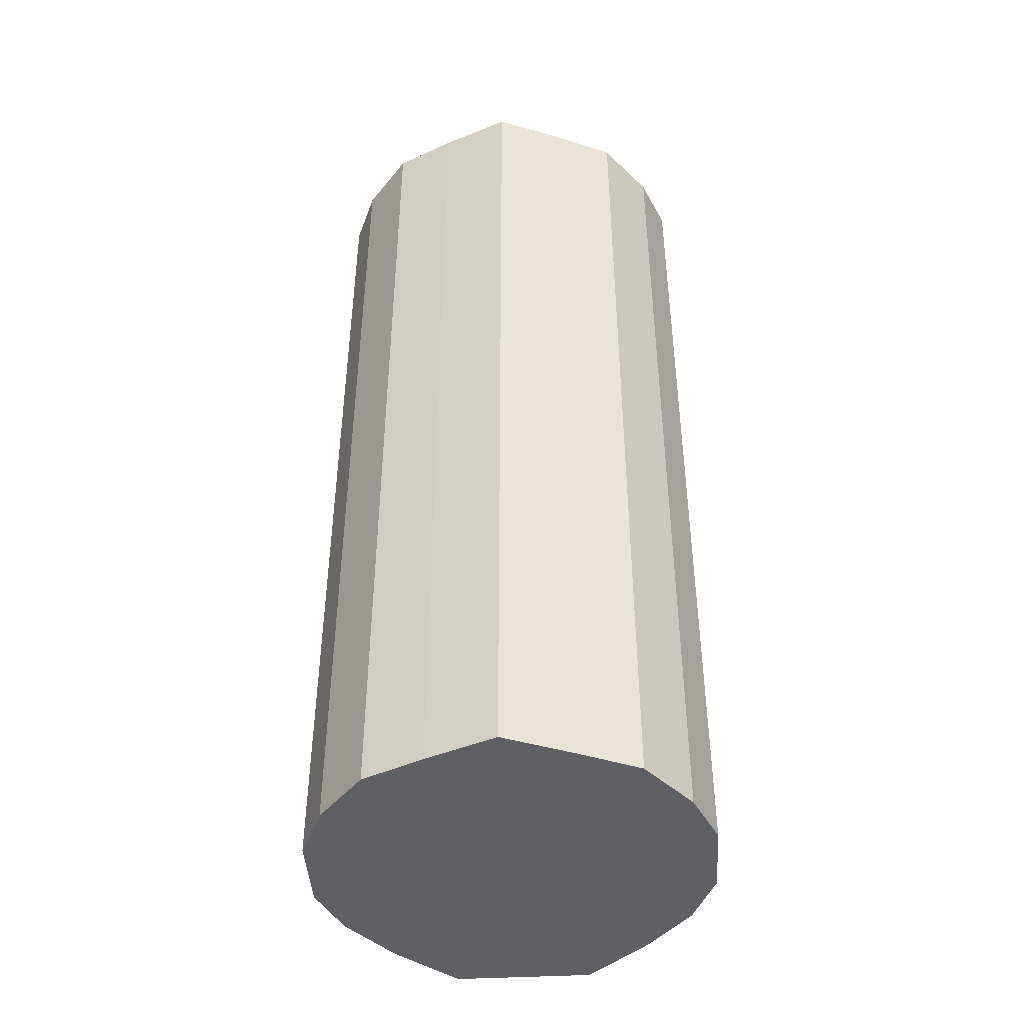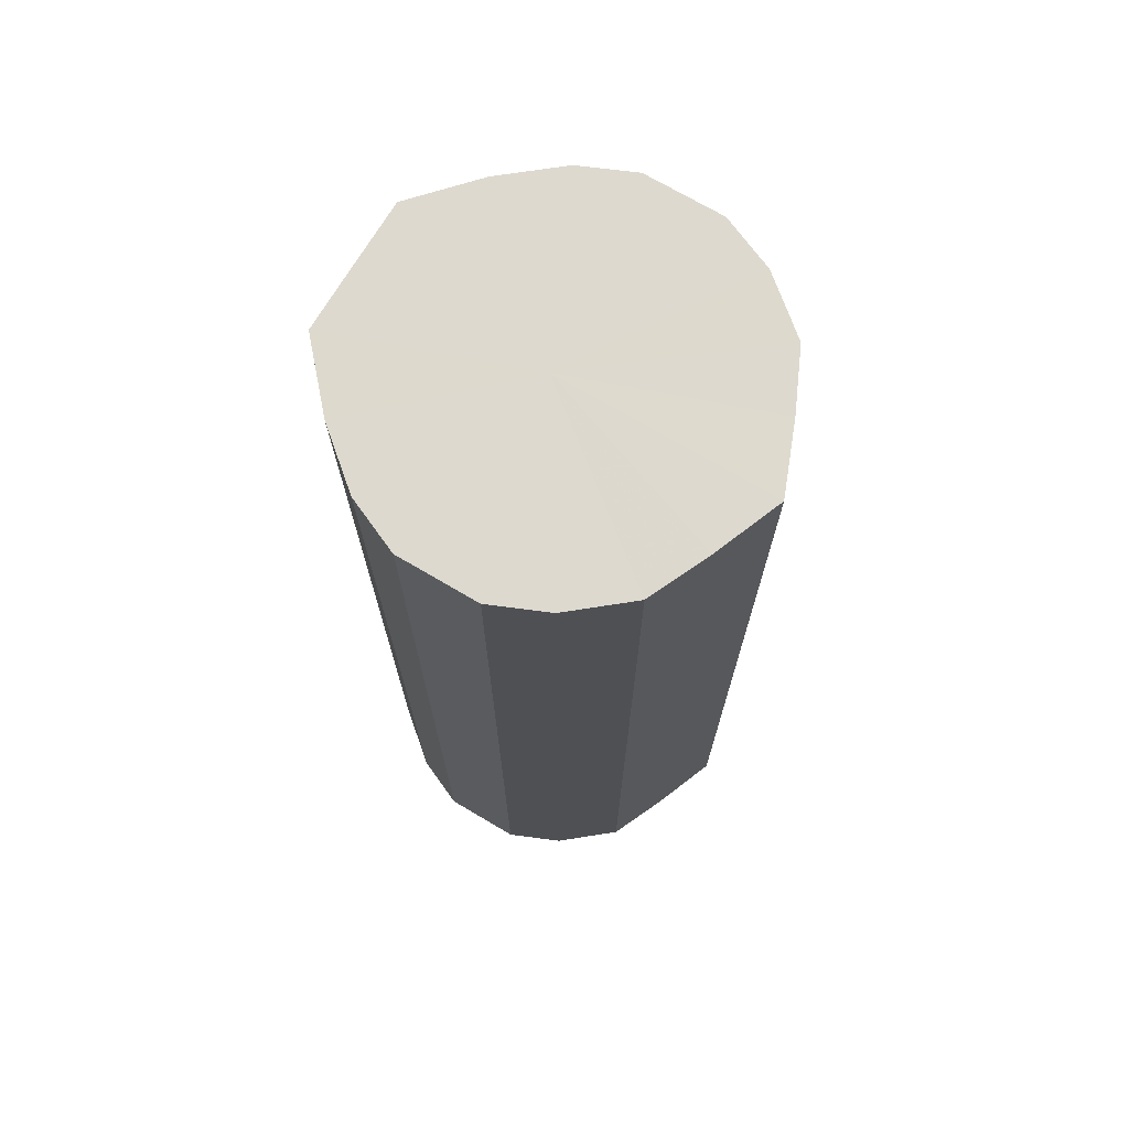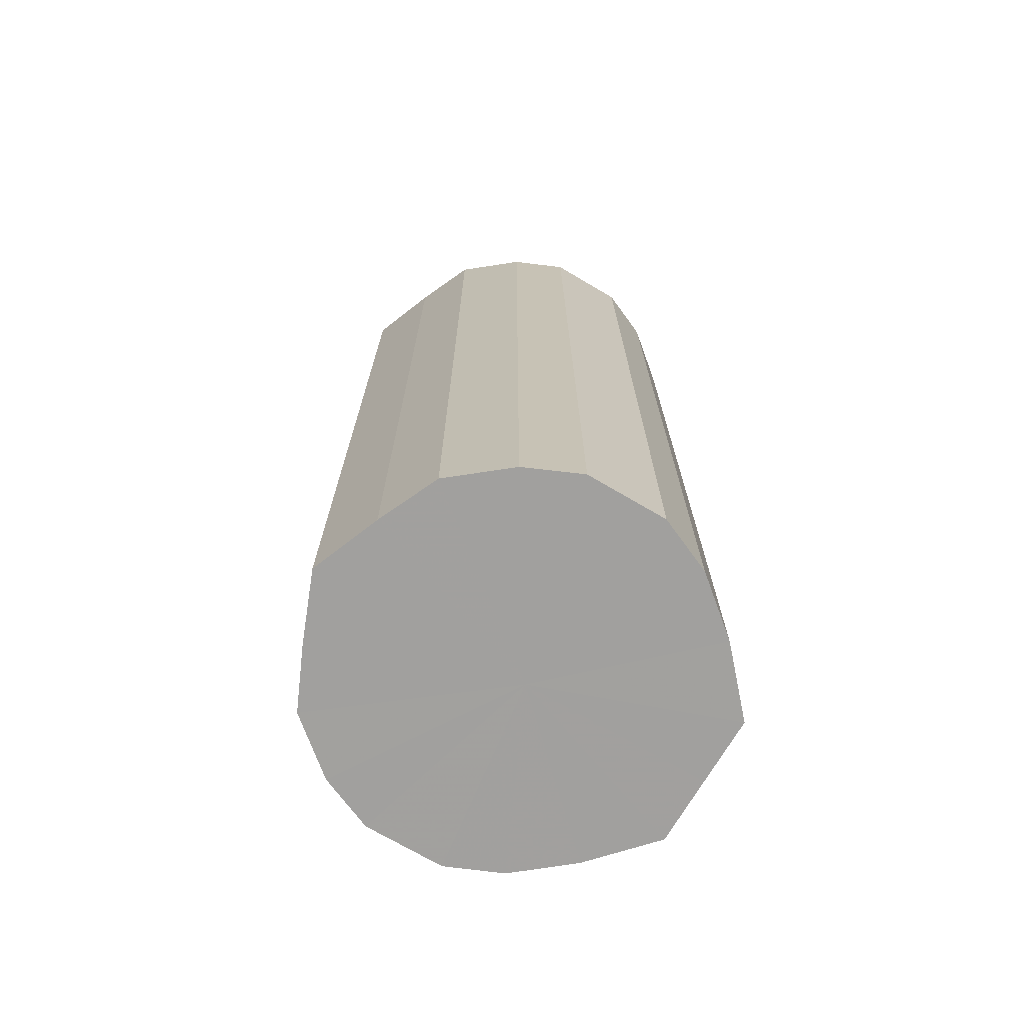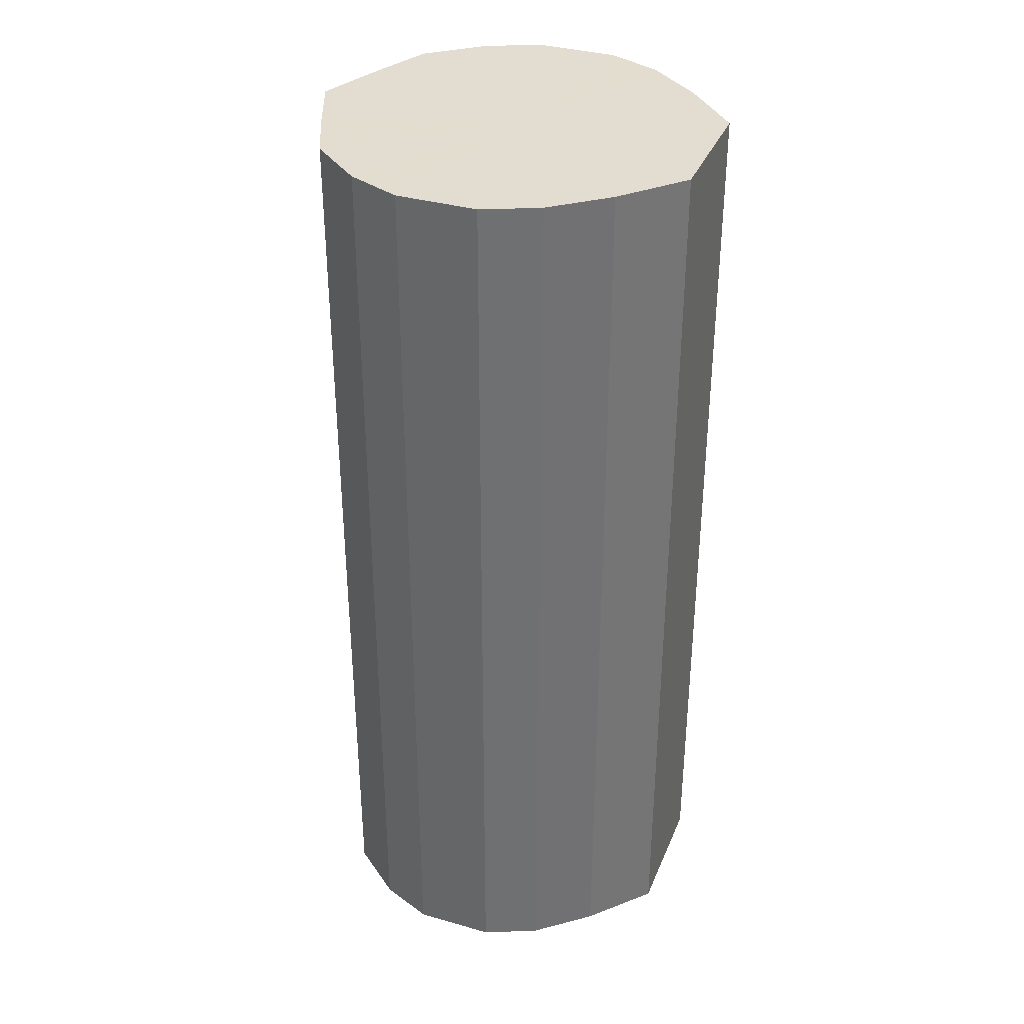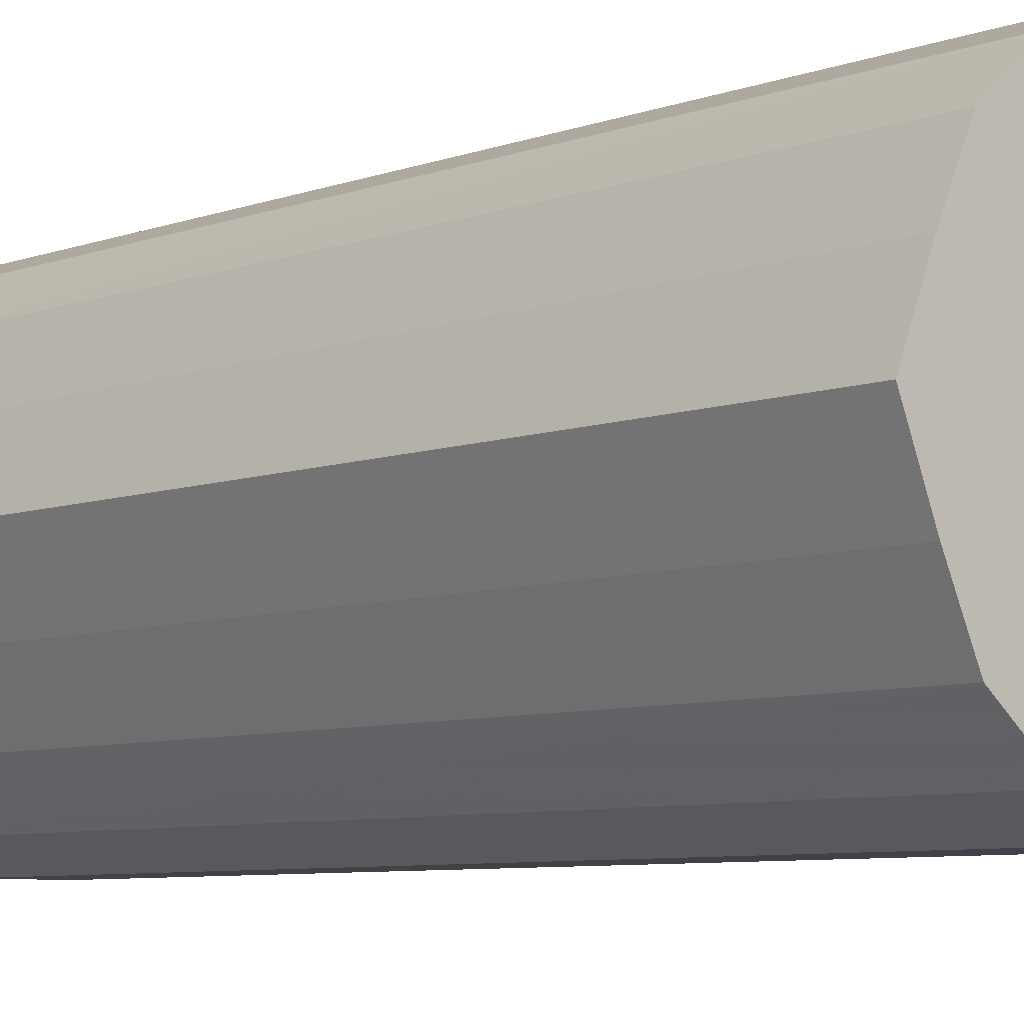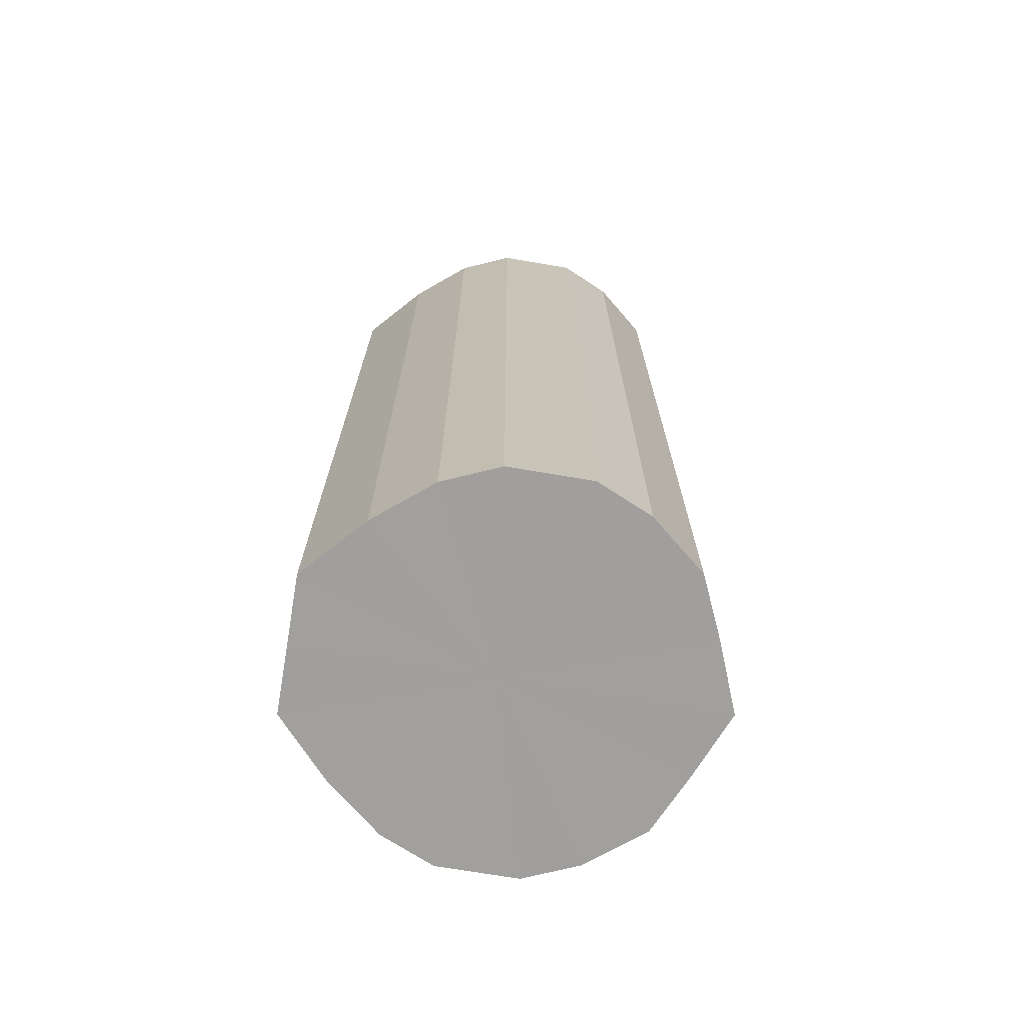
<metadata>
{"format":"obj","ext":"obj","renderer":"f3d","projection":"perspective","resolution":1024,"background":"white","views":[{"elev":-44.3,"azim":93.5,"up":"+Y"},{"elev":71.7,"azim":30.7,"up":"+Y"},{"elev":-71.8,"azim":149.5,"up":"+Y"},{"elev":35.3,"azim":-159.4,"up":"+Y"},{"elev":-6.7,"azim":138.2,"up":"+Z"},{"elev":-71.5,"azim":-9.6,"up":"+Y"}]}
</metadata>
<code>
o 25637
v 2226 1866 15.53
v 2226 1866 15.55
v 2226 1866 15.53
v 2226 1866 15.57
v 2226 1866 15.55
v 2226 1866 15.5
v 2226 1866 15.5
v 2226 1866 15.59
v 2226 1866 15.57
v 2226 1866 15.48
v 2226 1866 15.48
v 2226 1866 15.6
v 2226 1866 15.59
v 2226 1866 15.46
v 2226 1866 15.46
v 2226 1866 15.6
v 2226 1866 15.6
v 2226 1866 15.45
v 2226 1866 15.45
v 2226 1866 15.59
v 2226 1866 15.6
v 2226 1866 15.45
v 2226 1866 15.45
v 2226 1866 15.57
v 2226 1866 15.59
v 2226 1866 15.46
v 2226 1866 15.46
v 2226 1866 15.55
v 2226 1866 15.57
v 2226 1866 15.48
v 2226 1866 15.48
v 2226 1866 15.53
v 2226 1866 15.55
v 2226 1866 15.5
v 2226 1866 15.5
v 2226 1866 15.53
v 2226 1866 15.53
v 2226 1866 15.55
v 2226 1866 15.55
v 2226 1866 15.57
v 2226 1866 15.57
v 2226 1866 15.5
v 2226 1866 15.53
v 2226 1866 15.48
v 2226 1866 15.5
v 2226 1866 15.59
v 2226 1866 15.59
v 2226 1866 15.46
v 2226 1866 15.48
v 2226 1866 15.45
v 2226 1866 15.46
v 2226 1866 15.6
v 2226 1866 15.6
v 2226 1866 15.45
v 2226 1866 15.45
v 2226 1866 15.46
v 2226 1866 15.45
v 2226 1866 15.6
v 2226 1866 15.6
v 2226 1866 15.48
v 2226 1866 15.46
v 2226 1866 15.5
v 2226 1866 15.48
v 2226 1866 15.59
v 2226 1866 15.59
v 2226 1866 15.53
v 2226 1866 15.5
v 2226 1866 15.55
v 2226 1866 15.53
v 2226 1866 15.57
v 2226 1866 15.57
v 2226 1866 15.55
v 2226 1866 15.53
v 2226 1866 15.55
v 2226 1866 15.53
v 2226 1866 15.57
v 2226 1866 15.5
v 2226 1866 15.59
v 2226 1866 15.48
v 2226 1866 15.6
v 2226 1866 15.46
v 2226 1866 15.6
v 2226 1866 15.45
v 2226 1866 15.59
v 2226 1866 15.45
v 2226 1866 15.57
v 2226 1866 15.46
v 2226 1866 15.55
v 2226 1866 15.48
v 2226 1866 15.53
v 2226 1866 15.5
v 2226 1866 15.53
v 2226 1866 15.53
v 2226 1866 15.55
v 2226 1866 15.5
v 2226 1866 15.57
v 2226 1866 15.48
v 2226 1866 15.59
v 2226 1866 15.46
v 2226 1866 15.6
v 2226 1866 15.45
v 2226 1866 15.6
v 2226 1866 15.45
v 2226 1866 15.59
v 2226 1866 15.46
v 2226 1866 15.57
v 2226 1866 15.48
v 2226 1866 15.55
v 2226 1866 15.5
v 2226 1866 15.53
f 1 2 3
f 2 4 5
f 6 1 7
f 4 8 9
f 10 6 11
f 8 12 13
f 14 10 15
f 12 16 17
f 18 14 19
f 16 20 21
f 22 18 23
f 20 24 25
f 26 22 27
f 24 28 29
f 30 26 31
f 28 32 33
f 34 30 35
f 32 34 36
f 37 38 39
f 39 40 41
f 42 43 37
f 44 45 42
f 41 46 47
f 48 49 44
f 50 51 48
f 47 52 53
f 54 55 50
f 56 57 54
f 53 58 59
f 60 61 56
f 62 63 60
f 59 64 65
f 66 67 62
f 68 69 66
f 65 70 71
f 71 72 68
f 73 74 75
f 73 76 74
f 73 75 77
f 73 78 76
f 73 77 79
f 73 80 78
f 73 79 81
f 73 82 80
f 73 81 83
f 73 84 82
f 73 83 85
f 73 86 84
f 73 85 87
f 73 88 86
f 73 87 89
f 73 90 88
f 73 89 91
f 73 91 90
f 92 93 94
f 92 95 93
f 92 94 96
f 92 97 95
f 92 96 98
f 92 99 97
f 92 98 100
f 92 101 99
f 92 100 102
f 92 103 101
f 92 102 104
f 92 105 103
f 92 104 106
f 92 107 105
f 92 106 108
f 92 109 107
f 92 108 110
f 92 110 109

</code>
